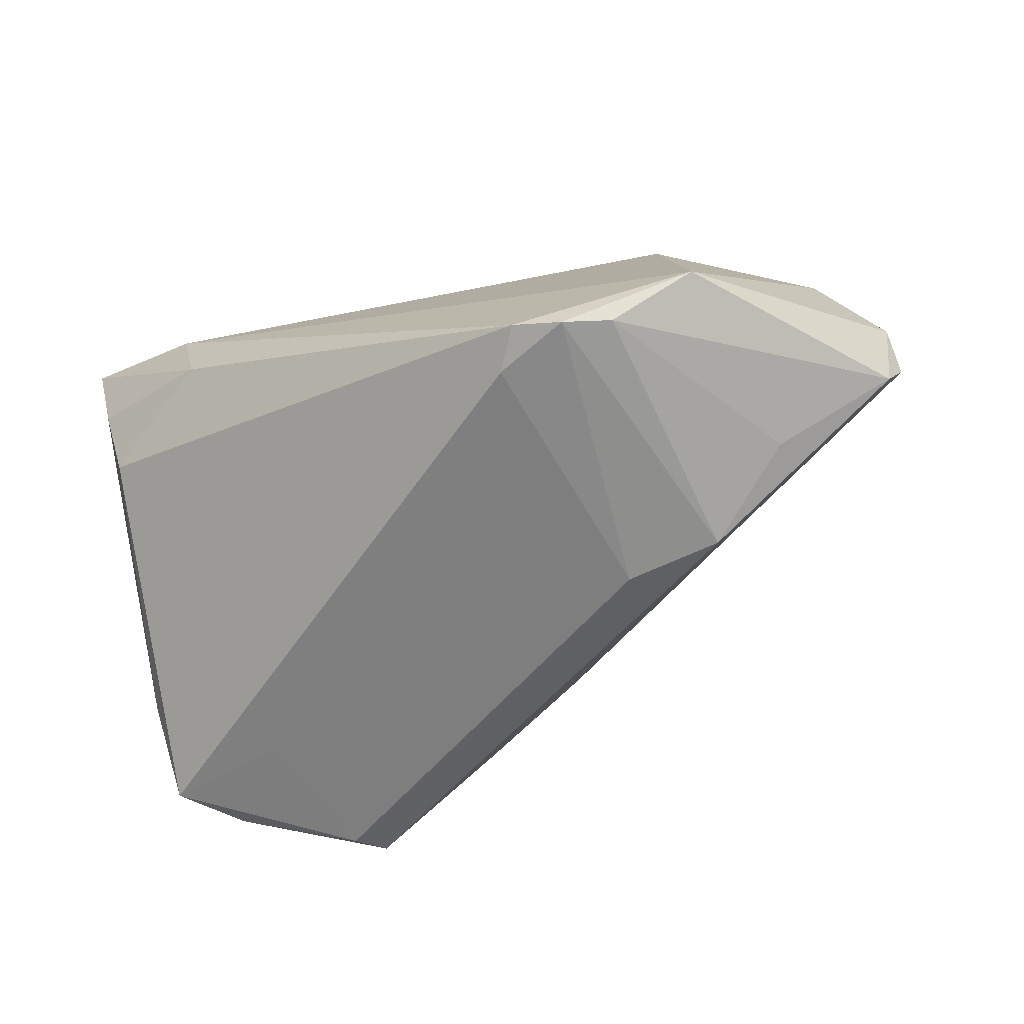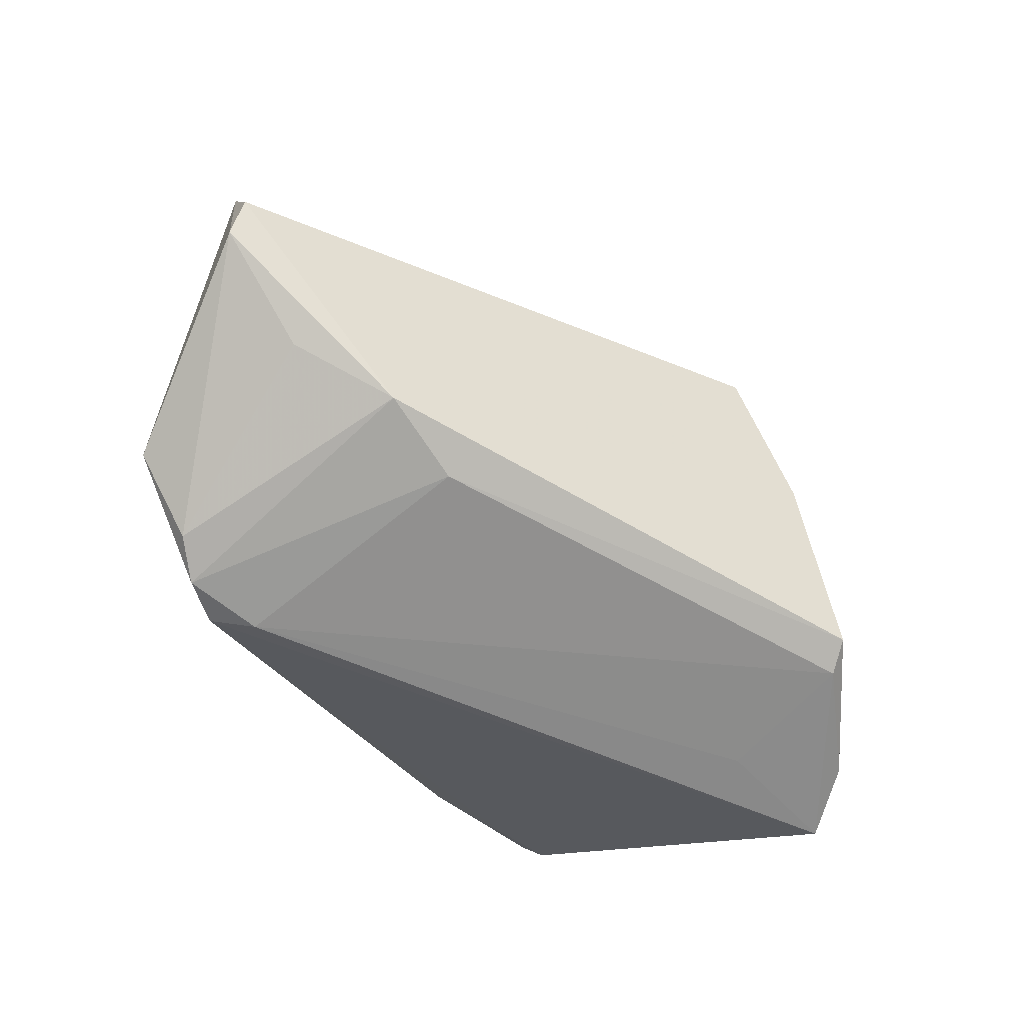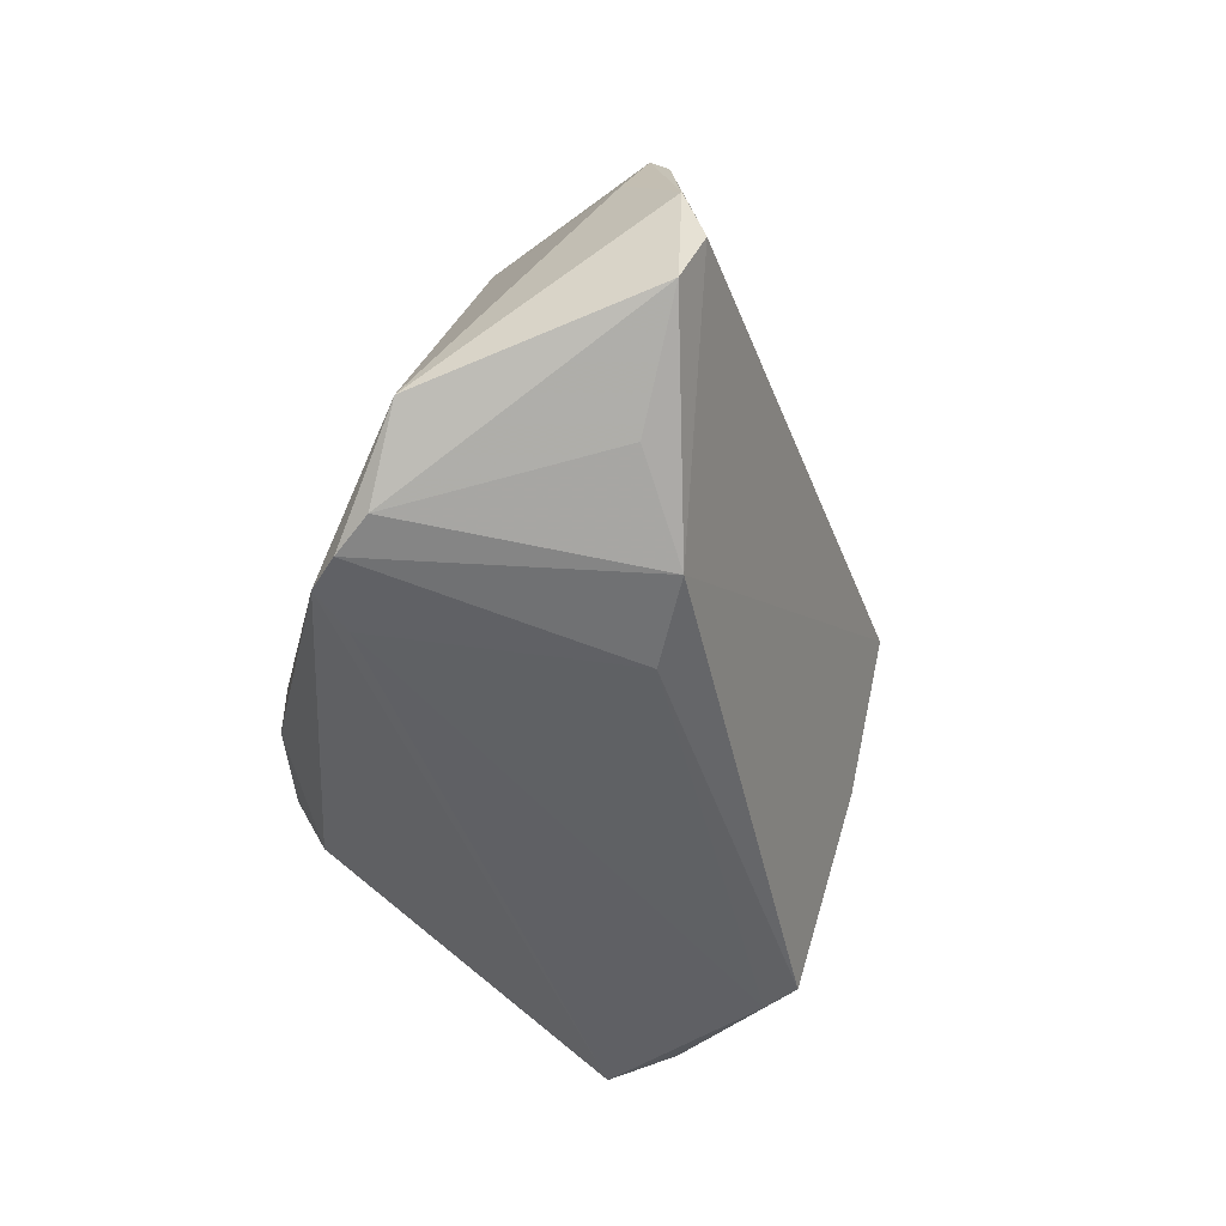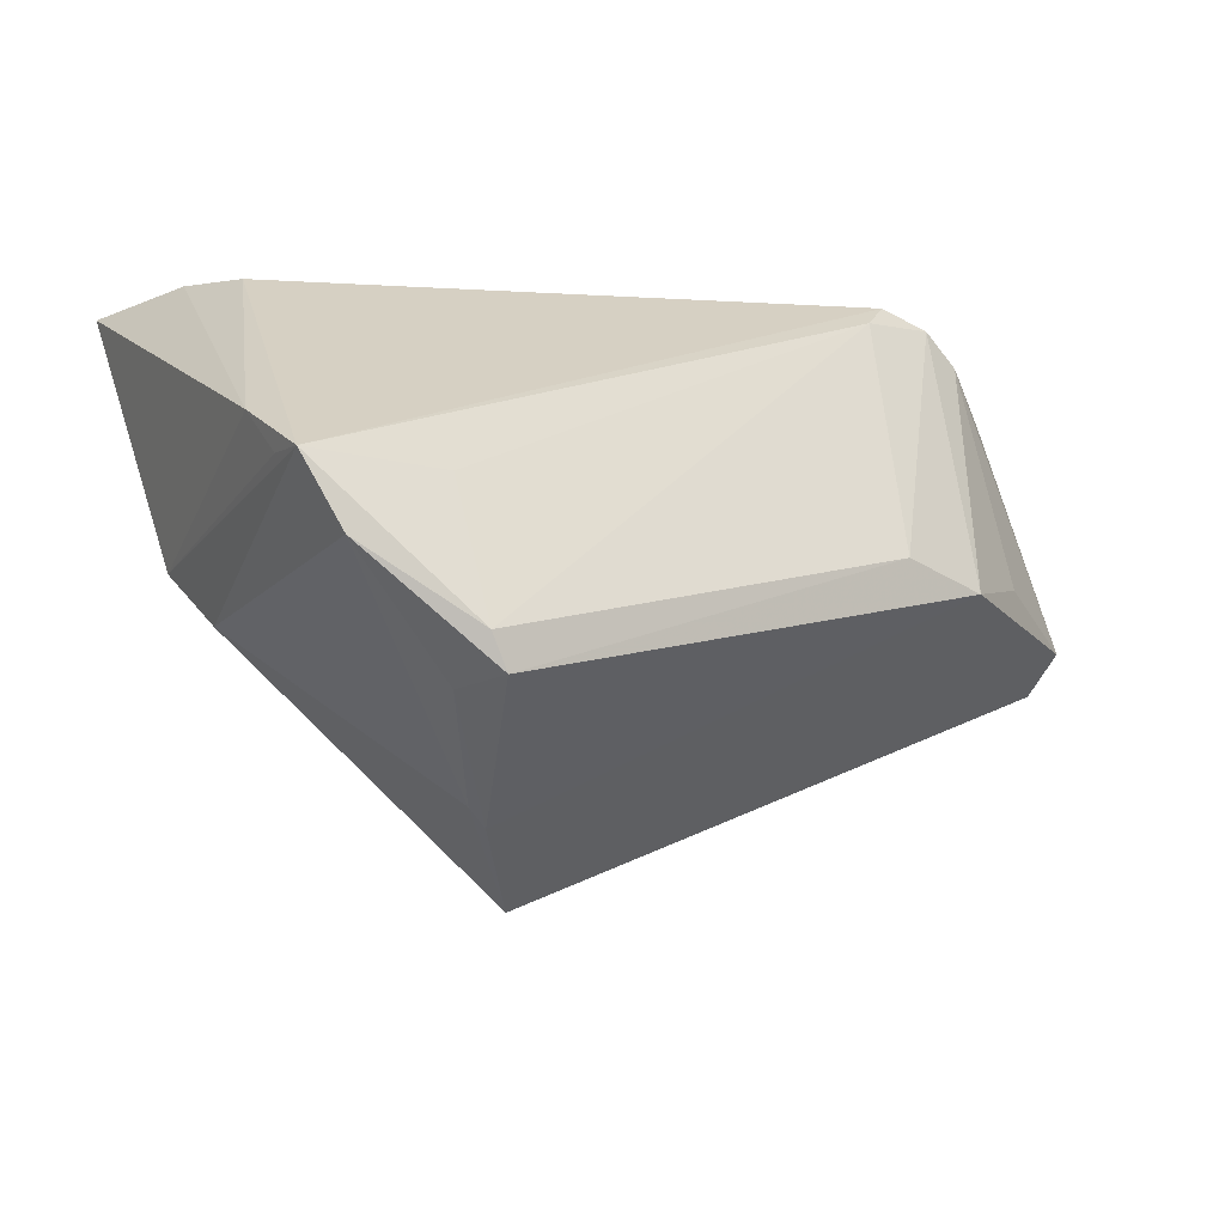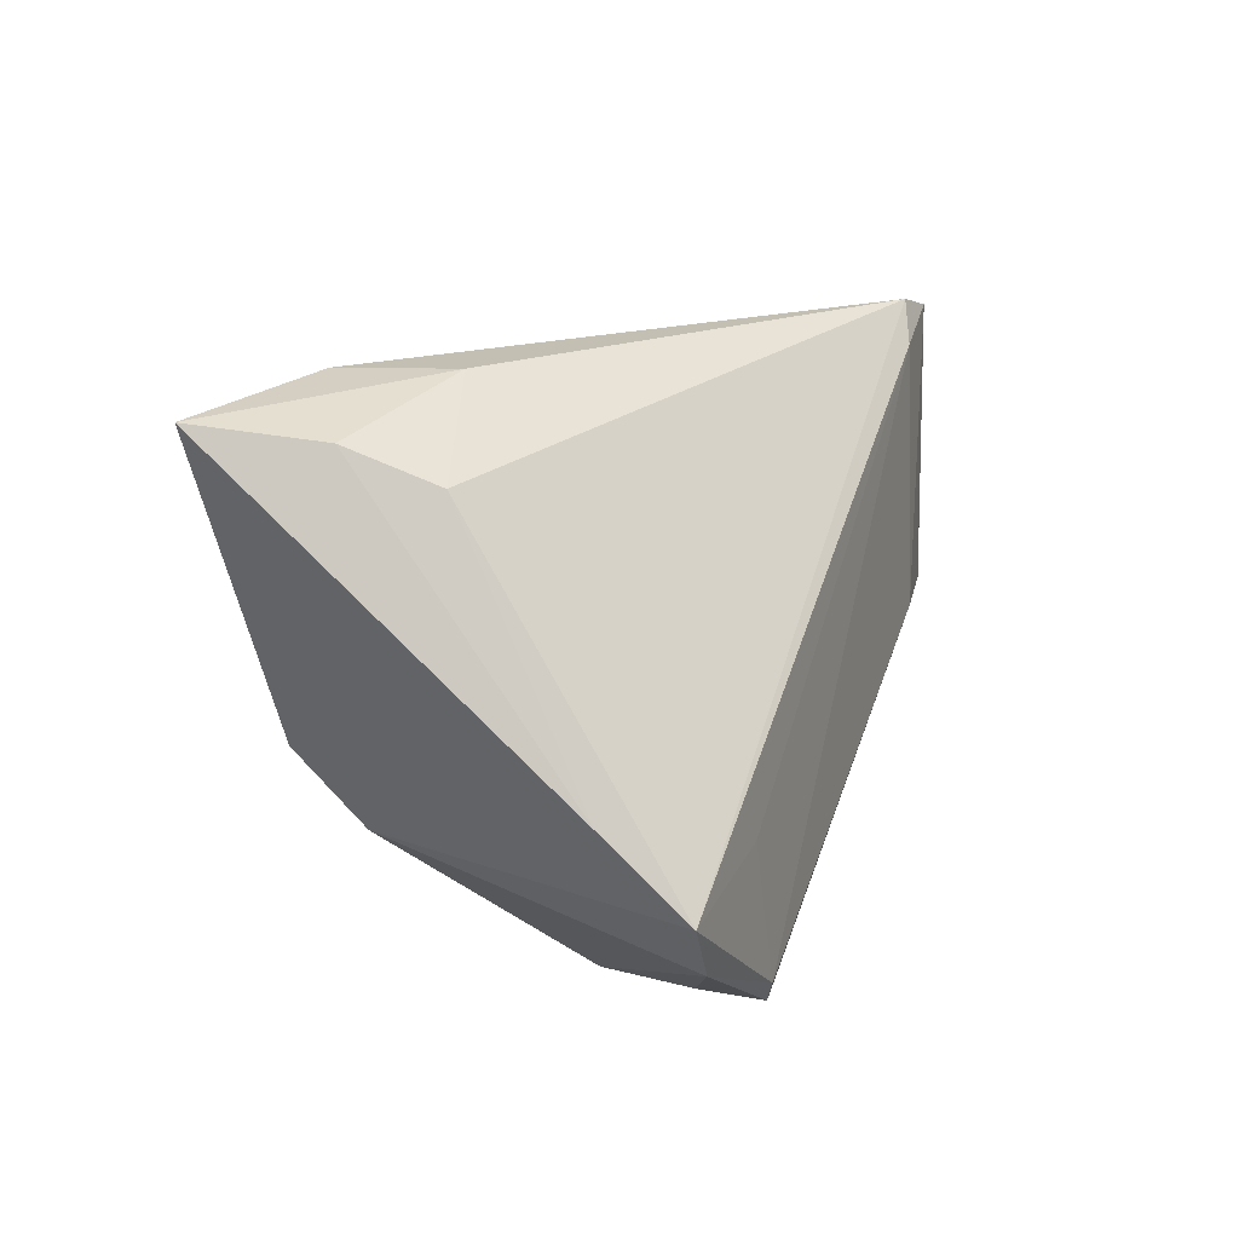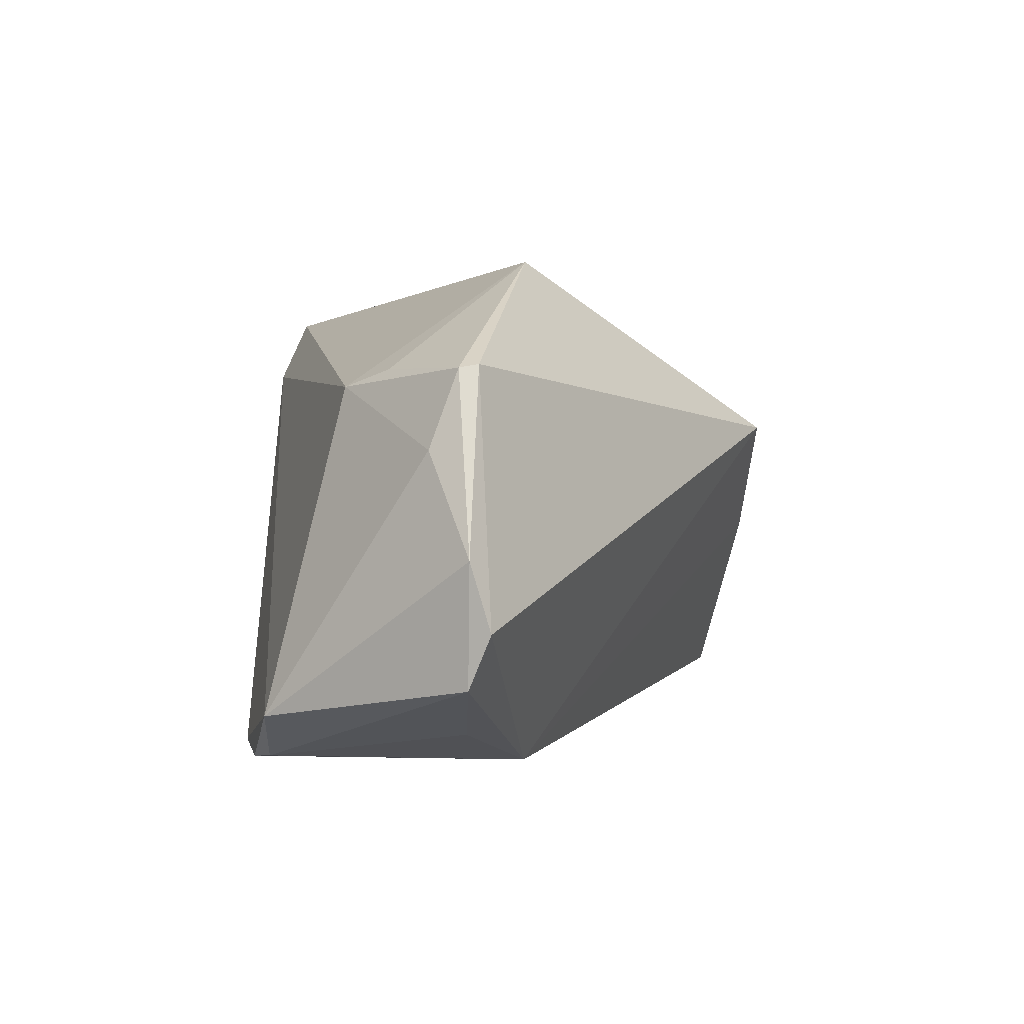
<metadata>
{"format":"obj","ext":"obj","renderer":"f3d","projection":"perspective","resolution":1024,"background":"white","views":[{"elev":-64.8,"azim":-155.4,"up":"+Z"},{"elev":-74.0,"azim":-56.9,"up":"+Z"},{"elev":-55.2,"azim":-103.2,"up":"+Z"},{"elev":-31.3,"azim":138.2,"up":"+Y"},{"elev":16.6,"azim":101.0,"up":"+Y"},{"elev":-1.2,"azim":-91.4,"up":"+Z"}]}
</metadata>
<code>
v -0.02128 0.03281 -0.03102
v 0.04099 -0.01062 0.01715
v -0.03833 0.006279 -0.02696
v -0.01221 0.02981 -0.03022
v 0.004759 -0.03429 0.01187
v -0.02696 -0.000788 -0.03102
v -0.01532 -0.0009244 -0.03102
v 0.01825 -0.03361 -0.001221
v -0.02659 0.0304 -0.03047
v -0.04814 0.007207 0.01535
v -0.03125 0.02096 0.01451
v 0.04945 0.03017 0.0166
v 0.05538 -0.003216 -0.008497
v 0.04026 0.0311 0.0298
v -0.03576 0.01553 0.01625
v 0.03262 0.03413 0.008702
v -0.05538 0.005996 -0.006554
v 0.04798 0.02603 0.006646
v -0.02233 -0.001104 0.03102
v 0.03513 -0.0262 -0.02234
v -0.055 0.003581 -0.01463
v -0.04902 0.01059 0.005924
v -0.05324 0.006124 -0.02094
v 0.03307 -0.02847 -0.01423
v 0.03987 0.0291 0.005592
v -0.01569 0.03429 -0.02932
v 0.04915 -0.01956 -0.01793
v -0.0477 0.004895 0.01577
v 0.05229 0.03212 0.03075
v 0.0212 -0.03239 -0.002003
v 0.0542 -0.009973 -0.01257
v 0.05525 -0.01231 -0.01783
v -0.03682 0.03012 -0.02487
v 0.04305 -0.001589 0.0243
v 0.0354 0.03429 0.02144
v 0.03929 -0.009504 -0.02106
v 0.03223 -0.02955 -0.02145
f 29 19 34
f 34 19 5
f 7 6 1
f 21 6 5
f 6 7 37
f 32 18 13
f 29 34 13
f 4 7 1
f 32 34 2
f 2 34 5
f 20 37 7
f 7 4 20
f 16 35 29
f 31 34 32
f 32 13 31
f 31 13 34
f 28 10 17
f 17 21 28
f 28 21 5
f 5 19 28
f 19 10 28
f 30 2 5
f 23 21 17
f 6 21 23
f 23 3 6
f 17 33 23
f 36 4 32
f 32 20 36
f 36 20 4
f 35 16 26
f 1 33 26
f 26 33 35
f 26 4 1
f 26 18 32
f 32 4 26
f 12 16 29
f 18 16 12
f 29 13 12
f 12 13 18
f 17 10 22
f 22 33 17
f 29 35 14
f 14 19 29
f 8 30 5
f 5 6 8
f 6 37 8
f 24 8 37
f 30 8 24
f 9 33 1
f 9 23 33
f 3 23 9
f 1 6 9
f 6 3 9
f 25 16 18
f 18 26 25
f 25 26 16
f 33 22 11
f 35 33 11
f 11 22 10
f 11 14 35
f 19 14 11
f 2 30 27
f 30 24 27
f 32 2 27
f 27 24 37
f 27 20 32
f 37 20 27
f 15 10 19
f 19 11 15
f 15 11 10

</code>
